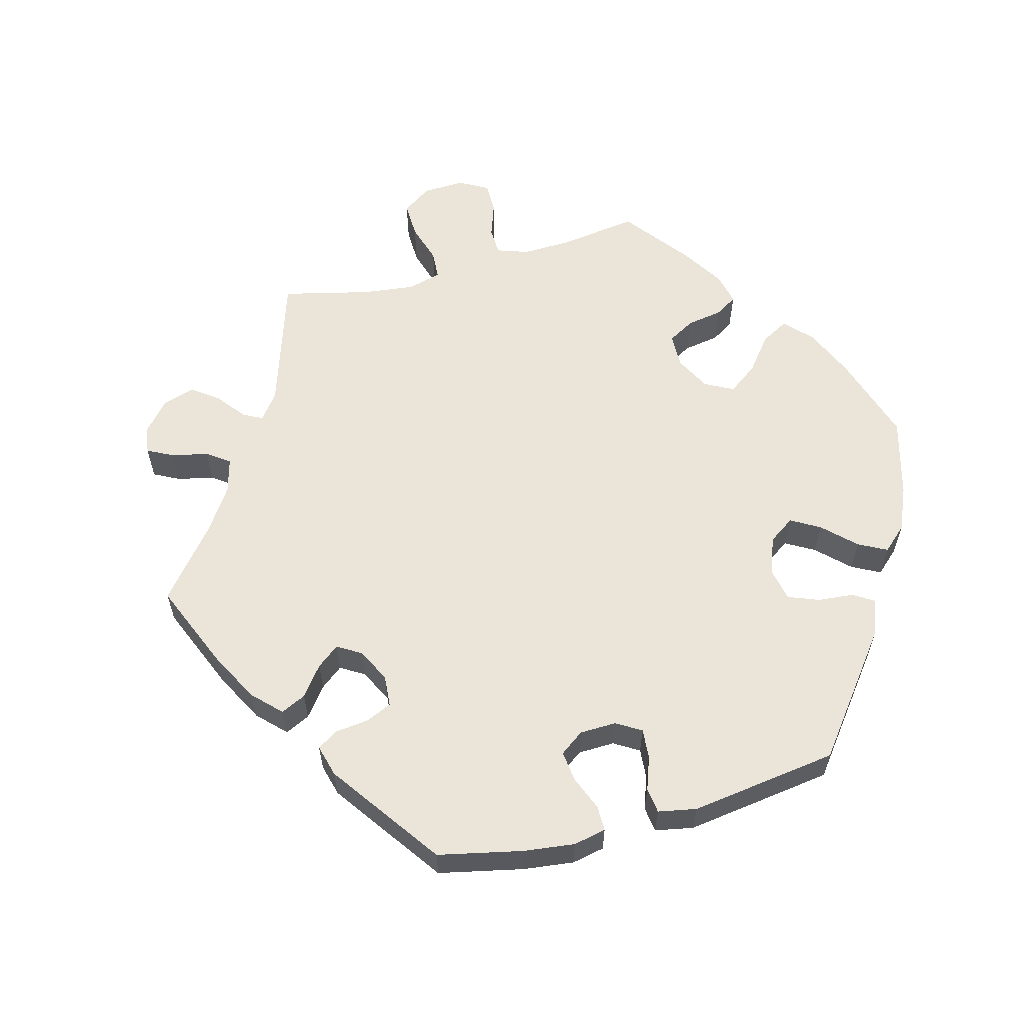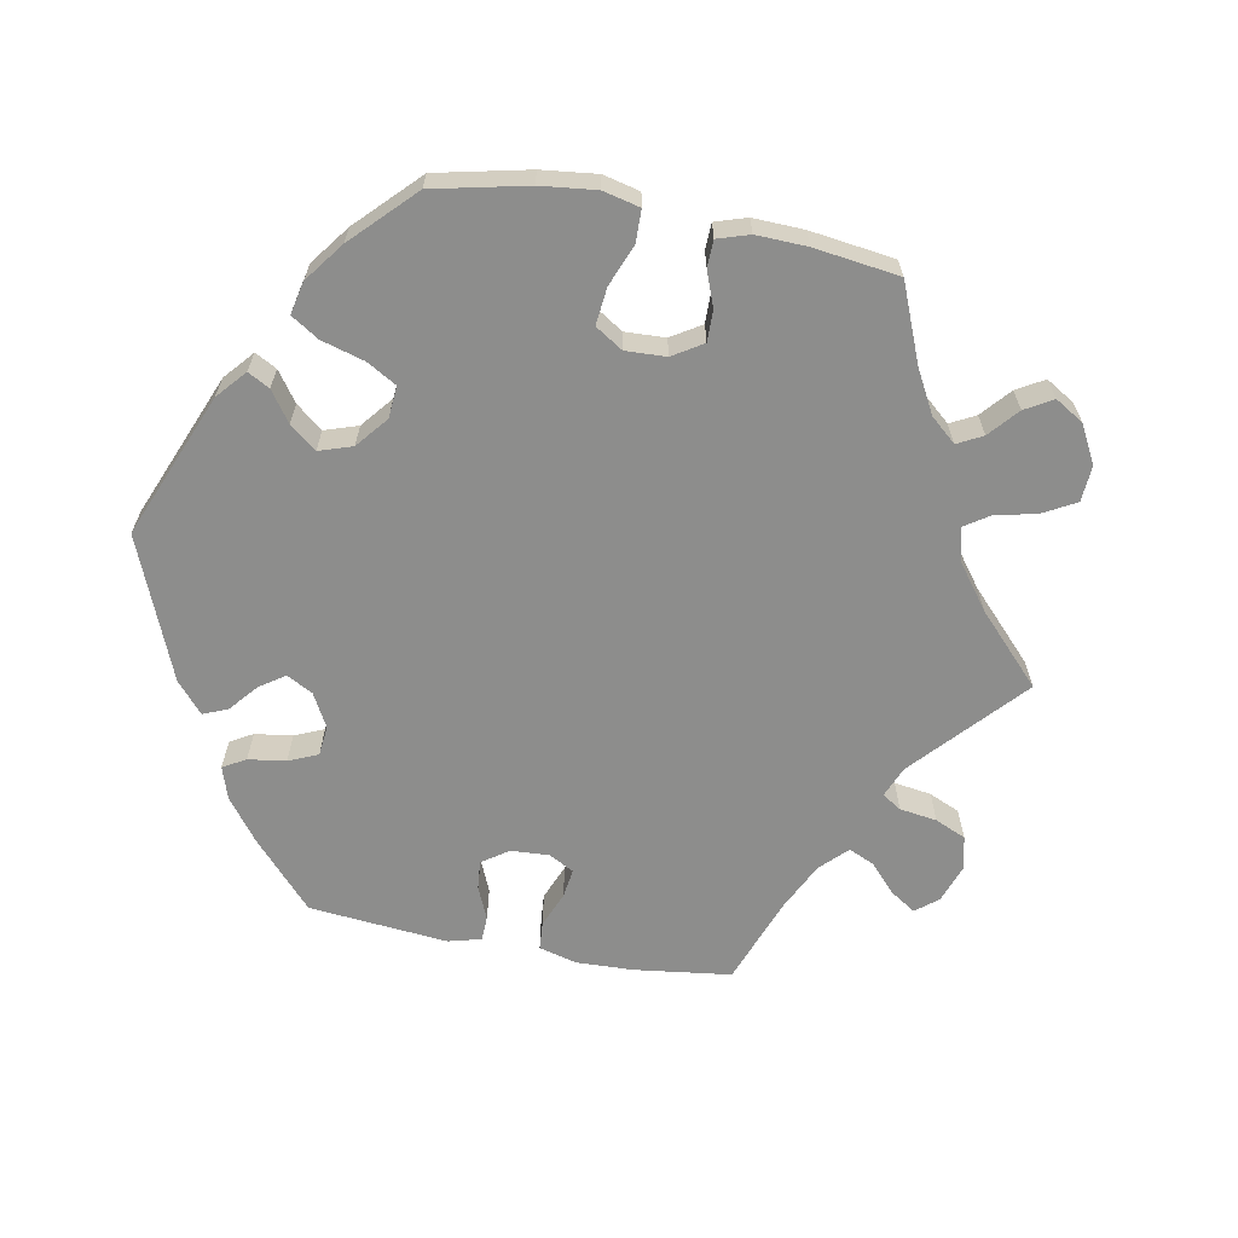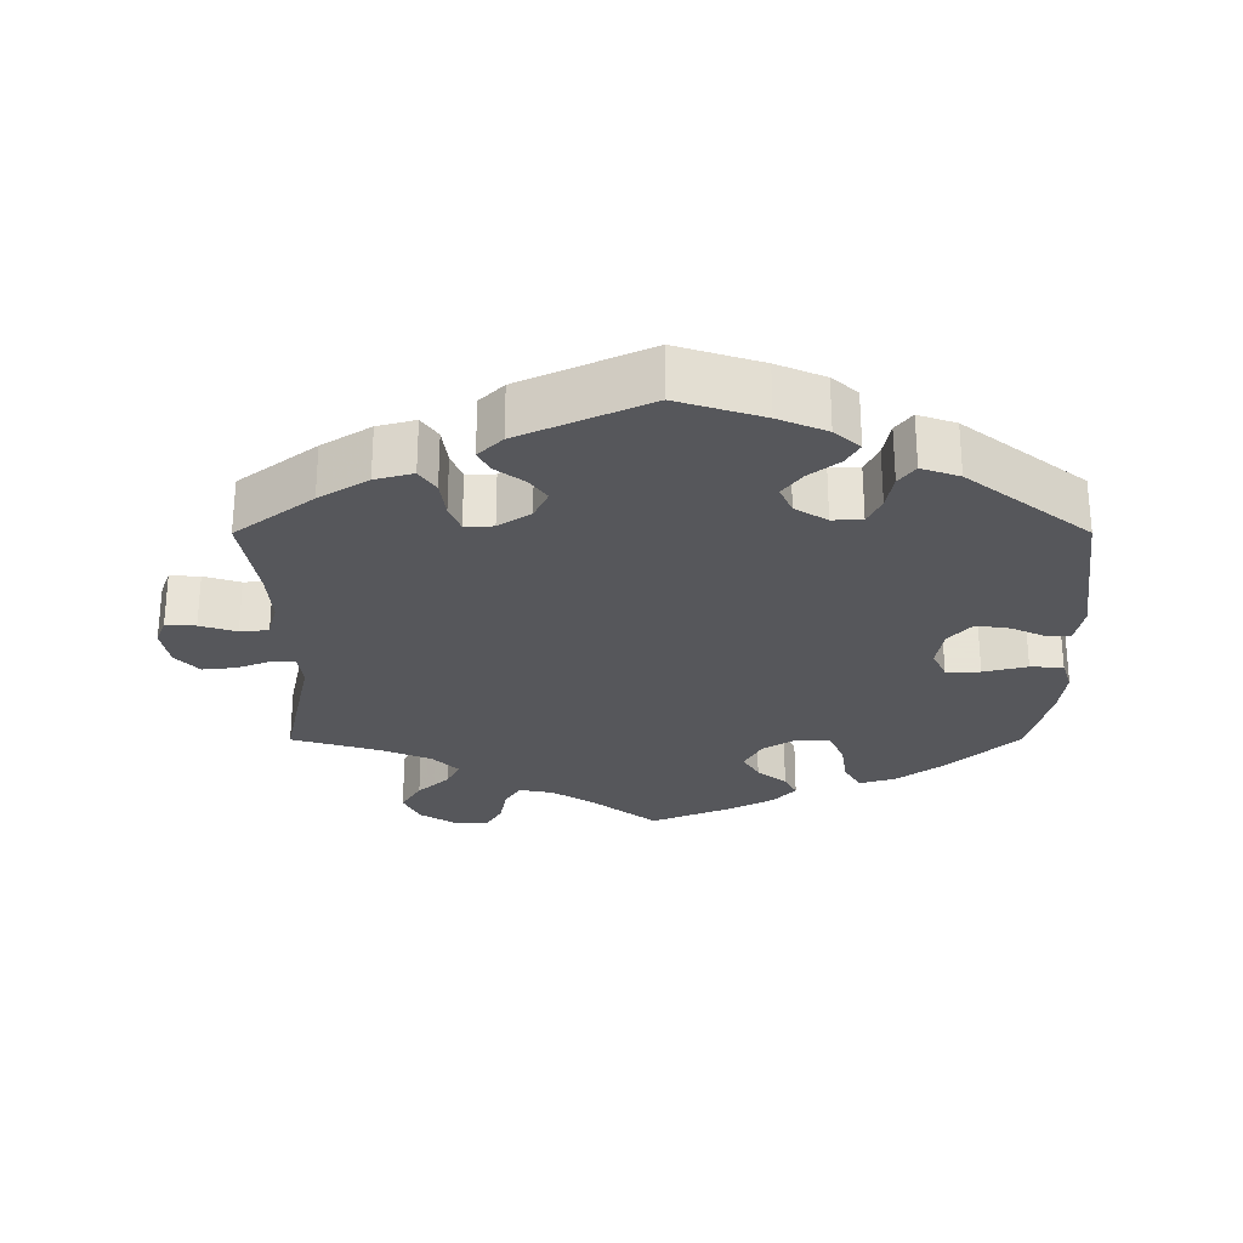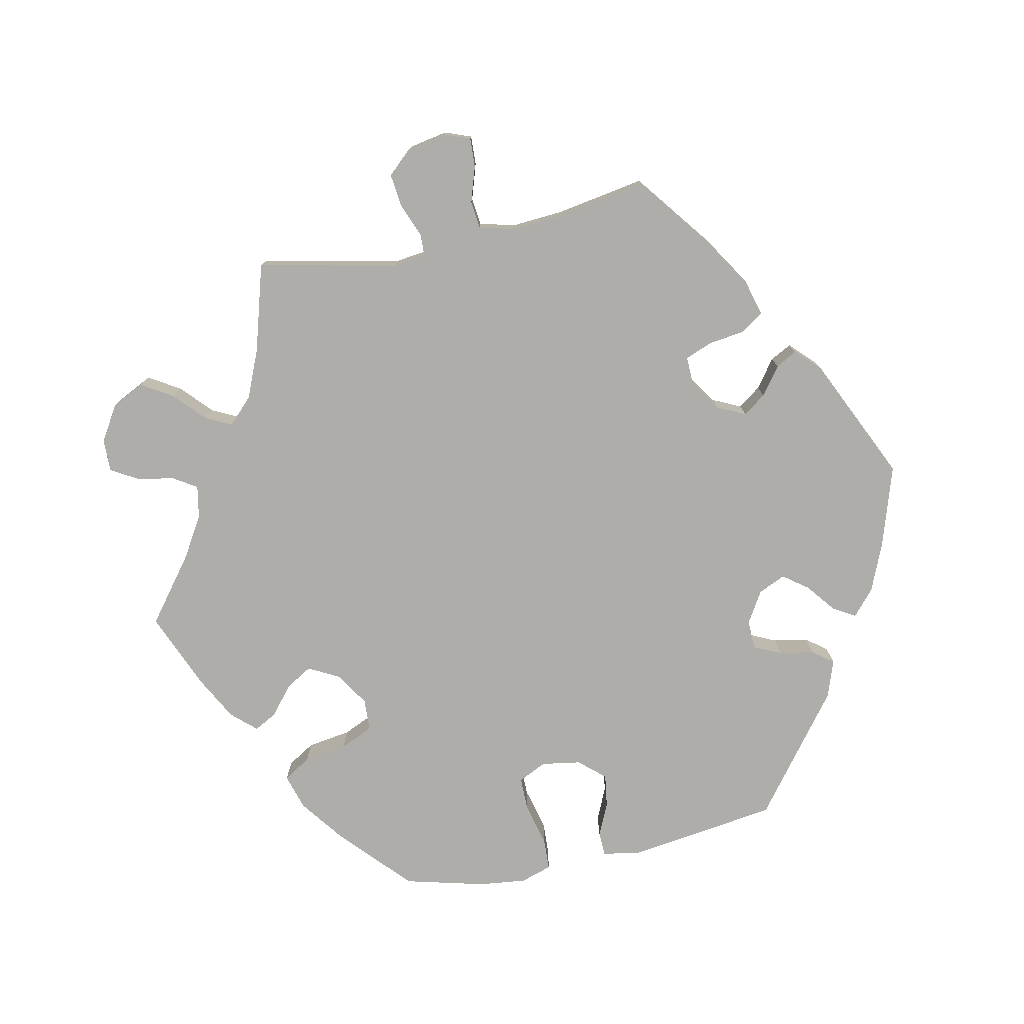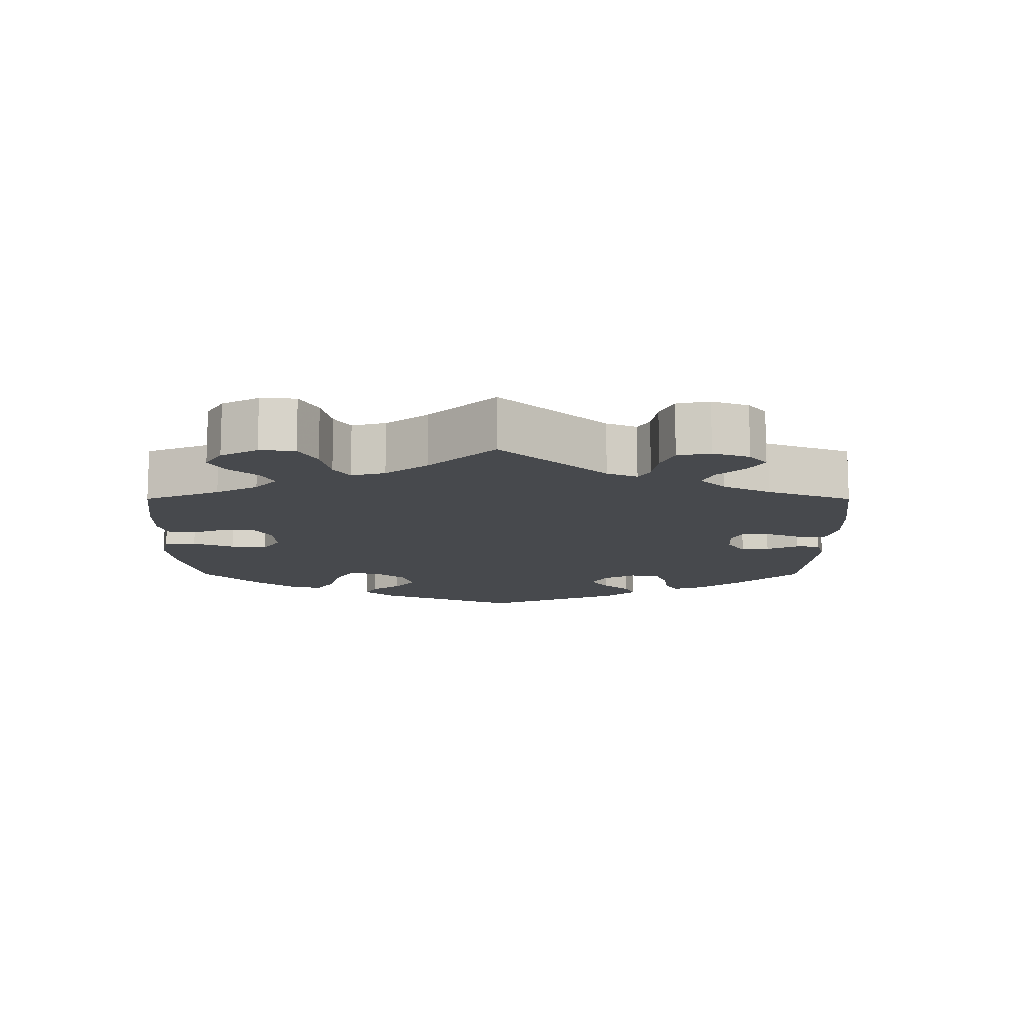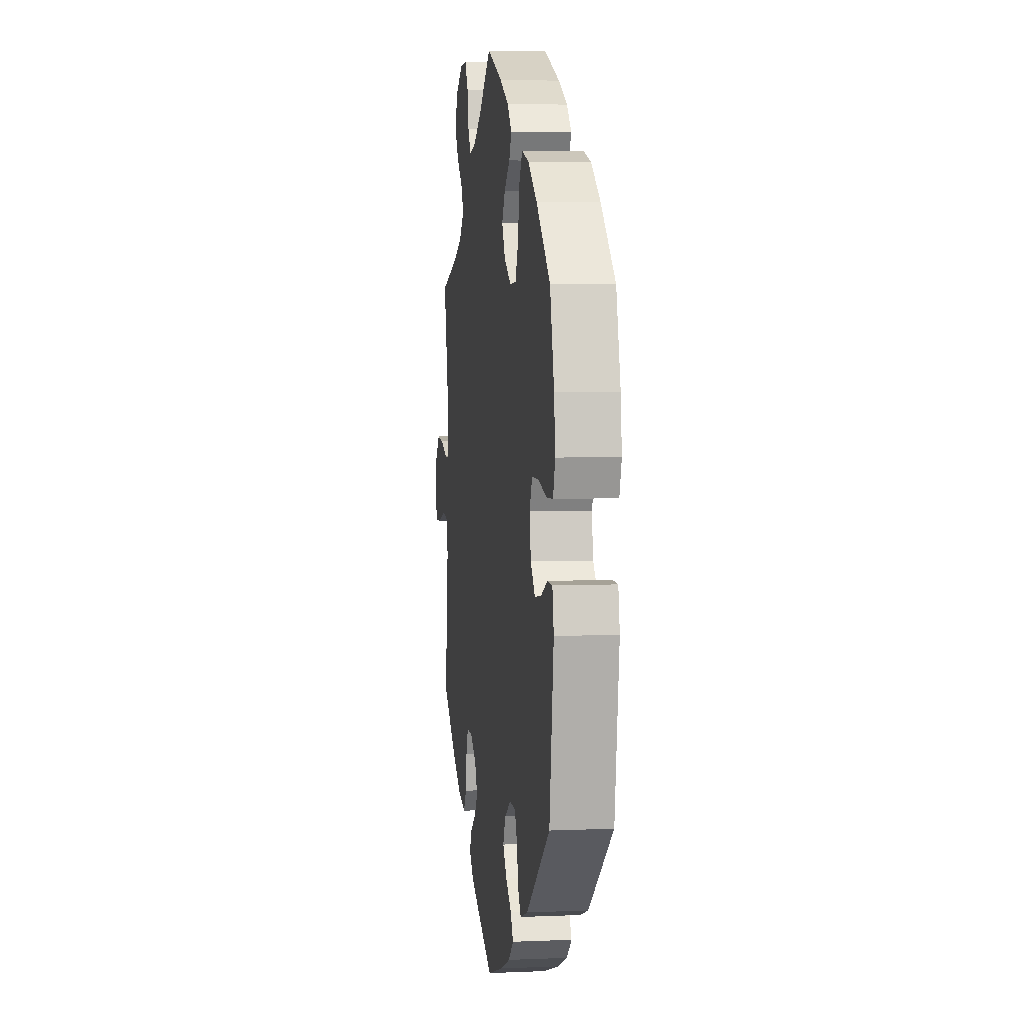
<metadata>
{"format":"obj","ext":"obj","renderer":"f3d","projection":"perspective","resolution":1024,"background":"white","views":[{"elev":59.3,"azim":-165.1,"up":"+Y"},{"elev":-64.5,"azim":-40.7,"up":"+Y"},{"elev":-27.2,"azim":-180.0,"up":"+Y"},{"elev":-77.4,"azim":102.0,"up":"+Y"},{"elev":-12.4,"azim":59.9,"up":"+Y"},{"elev":4.8,"azim":-97.8,"up":"+Z"}]}
</metadata>
<code>
v -0.529 0.07 -0.077
v -0.519 0.07 -0.025
v -0.485 0.07 -0.024
v -0.439 0.07 -0.045
v -0.393 0.07 -0.052
v -0.361 0.07 -0.016
v -0.352 0.07 0.039
v -0.371 0.07 0.079
v -0.418 0.07 0.079
v -0.478 0.07 0.064
v -0.523 0.07 0.066
v -0.537 0.07 0.11
v -0.529 0.07 0.177
v -0.5 0.07 0.289
v -0.403 0.07 0.378
v -0.341 0.07 0.424
v -0.291 0.07 0.439
v -0.268 0.07 0.401
v -0.259 0.07 0.34
v -0.238 0.07 0.293
v -0.193 0.07 0.291
v -0.146 0.07 0.321
v -0.123 0.07 0.364
v -0.145 0.07 0.401
v -0.185 0.07 0.434
v -0.202 0.07 0.466
v -0.171 0.07 0.5
v -0.109 0.07 0.533
v 0 0.07 0.578
v 0.09 0.07 0.508
v 0.147 0.07 0.473
v 0.193 0.07 0.464
v 0.214 0.07 0.497
v 0.224 0.07 0.549
v 0.246 0.07 0.587
v 0.292 0.07 0.586
v 0.342 0.07 0.555
v 0.364 0.07 0.51
v 0.337 0.07 0.466
v 0.294 0.07 0.426
v 0.276 0.07 0.39
v 0.311 0.07 0.355
v 0.379 0.07 0.326
v 0.501 0.07 0.29
v 0.459 0.07 0.095
v 0.465 0.07 0.049
v 0.496 0.07 0.048
v 0.544 0.07 0.067
v 0.59 0.07 0.072
v 0.622 0.07 0.037
v 0.632 0.07 -0.017
v 0.618 0.07 -0.054
v 0.577 0.07 -0.052
v 0.527 0.07 -0.036
v 0.488 0.07 -0.04
v 0.475 0.07 -0.089
v 0.48 0.07 -0.163
v 0.501 0.07 -0.288
v 0.395 0.07 -0.369
v 0.328 0.07 -0.411
v 0.276 0.07 -0.425
v 0.254 0.07 -0.393
v 0.247 0.07 -0.341
v 0.232 0.07 -0.304
v 0.193 0.07 -0.305
v 0.149 0.07 -0.334
v 0.13 0.07 -0.374
v 0.153 0.07 -0.406
v 0.192 0.07 -0.435
v 0.208 0.07 -0.465
v 0.175 0.07 -0.498
v 0.001 0.07 -0.578
v -0.115 0.07 -0.541
v -0.181 0.07 -0.513
v -0.216 0.07 -0.482
v -0.198 0.07 -0.451
v -0.157 0.07 -0.419
v -0.131 0.07 -0.384
v -0.148 0.07 -0.346
v -0.192 0.07 -0.319
v -0.233 0.07 -0.32
v -0.251 0.07 -0.358
v -0.26 0.07 -0.407
v -0.282 0.07 -0.436
v -0.334 0.07 -0.418
v -0.5 0.07 -0.289
v -0.529 0 -0.077
v -0.519 0 -0.025
v -0.485 0 -0.024
v -0.439 0 -0.045
v -0.393 0 -0.052
v -0.361 0 -0.016
v -0.352 0 0.039
v -0.371 0 0.079
v -0.418 0 0.079
v -0.478 0 0.064
v -0.523 0 0.066
v -0.537 0 0.11
v -0.529 0 0.177
v -0.5 0 0.289
v -0.403 0 0.378
v -0.341 0 0.424
v -0.291 0 0.439
v -0.268 0 0.401
v -0.259 0 0.34
v -0.238 0 0.293
v -0.193 0 0.291
v -0.146 0 0.321
v -0.123 0 0.364
v -0.145 0 0.401
v -0.185 0 0.434
v -0.202 0 0.466
v -0.171 0 0.5
v -0.109 0 0.533
v 0 0 0.578
v 0.09 0 0.508
v 0.147 0 0.473
v 0.193 0 0.464
v 0.214 0 0.497
v 0.224 0 0.549
v 0.246 0 0.587
v 0.292 0 0.586
v 0.342 0 0.555
v 0.364 0 0.51
v 0.337 0 0.466
v 0.294 0 0.426
v 0.276 0 0.39
v 0.311 0 0.355
v 0.379 0 0.326
v 0.501 0 0.29
v 0.459 0 0.095
v 0.465 0 0.049
v 0.496 0 0.048
v 0.544 0 0.067
v 0.59 0 0.072
v 0.622 0 0.037
v 0.632 0 -0.017
v 0.618 0 -0.054
v 0.577 0 -0.052
v 0.527 0 -0.036
v 0.488 0 -0.04
v 0.475 0 -0.089
v 0.48 0 -0.163
v 0.501 0 -0.288
v 0.395 0 -0.369
v 0.328 0 -0.411
v 0.276 0 -0.425
v 0.254 0 -0.393
v 0.247 0 -0.341
v 0.232 0 -0.304
v 0.193 0 -0.305
v 0.149 0 -0.334
v 0.13 0 -0.374
v 0.153 0 -0.406
v 0.192 0 -0.435
v 0.208 0 -0.465
v 0.175 0 -0.498
v 0.001 0 -0.578
v -0.115 0 -0.541
v -0.181 0 -0.513
v -0.216 0 -0.482
v -0.198 0 -0.451
v -0.157 0 -0.419
v -0.131 0 -0.384
v -0.148 0 -0.346
v -0.192 0 -0.319
v -0.233 0 -0.32
v -0.251 0 -0.358
v -0.26 0 -0.407
v -0.282 0 -0.436
v -0.334 0 -0.418
v -0.5 0 -0.289
f 82 83 84 85
f 81 82 85 86
f 80 81 86 1
f 74 75 76 77
f 74 77 78
f 73 74 78
f 72 73 78
f 71 72 78 79
f 68 69 70 71
f 67 68 71 79
f 60 61 62 63
f 60 63 64
f 57 58 59 60
f 56 57 60 64
f 55 56 64 65
f 51 52 53 54
f 51 54 55
f 50 51 55
f 47 48 49 50
f 46 47 50 55
f 43 44 45
f 42 43 45 46
f 41 42 46 55
f 37 38 39 40
f 37 40 41
f 36 37 41
f 33 34 35 36
f 32 33 36 41
f 31 32 41 55
f 27 28 29 30
f 24 25 26 27
f 23 24 27 30
f 22 23 30 31
f 16 17 18 19
f 16 19 20
f 15 16 20
f 14 15 20
f 13 14 20 21
f 9 10 11 12
f 8 9 12 13
f 1 2 3 4
f 1 4 5
f 80 1 5
f 66 67 79 80
f 66 80 5 6
f 65 66 6 7
f 55 65 7 8
f 21 22 31 55
f 8 13 21 55
f 171 170 169 168
f 172 171 168 167
f 87 172 167 166
f 163 162 161 160
f 164 163 160
f 164 160 159
f 164 159 158
f 165 164 158 157
f 157 156 155 154
f 165 157 154 153
f 149 148 147 146
f 150 149 146
f 146 145 144 143
f 150 146 143 142
f 151 150 142 141
f 140 139 138 137
f 141 140 137
f 141 137 136
f 136 135 134 133
f 141 136 133 132
f 131 130 129
f 132 131 129 128
f 141 132 128 127
f 126 125 124 123
f 127 126 123
f 127 123 122
f 122 121 120 119
f 127 122 119 118
f 141 127 118 117
f 116 115 114 113
f 113 112 111 110
f 116 113 110 109
f 117 116 109 108
f 105 104 103 102
f 106 105 102
f 106 102 101
f 106 101 100
f 107 106 100 99
f 98 97 96 95
f 99 98 95 94
f 90 89 88 87
f 91 90 87
f 91 87 166
f 166 165 153 152
f 92 91 166 152
f 93 92 152 151
f 94 93 151 141
f 141 117 108 107
f 141 107 99 94
f 1 87 88 2
f 2 88 89 3
f 3 89 90 4
f 4 90 91 5
f 5 91 92 6
f 6 92 93 7
f 7 93 94 8
f 8 94 95 9
f 9 95 96 10
f 10 96 97 11
f 11 97 98 12
f 12 98 99 13
f 13 99 100 14
f 14 100 101 15
f 15 101 102 16
f 16 102 103 17
f 17 103 104 18
f 18 104 105 19
f 19 105 106 20
f 20 106 107 21
f 21 107 108 22
f 22 108 109 23
f 23 109 110 24
f 24 110 111 25
f 25 111 112 26
f 26 112 113 27
f 27 113 114 28
f 28 114 115 29
f 29 115 116 30
f 30 116 117 31
f 31 117 118 32
f 32 118 119 33
f 33 119 120 34
f 34 120 121 35
f 35 121 122 36
f 36 122 123 37
f 37 123 124 38
f 38 124 125 39
f 39 125 126 40
f 40 126 127 41
f 41 127 128 42
f 42 128 129 43
f 43 129 130 44
f 44 130 131 45
f 45 131 132 46
f 46 132 133 47
f 47 133 134 48
f 48 134 135 49
f 49 135 136 50
f 50 136 137 51
f 51 137 138 52
f 52 138 139 53
f 53 139 140 54
f 54 140 141 55
f 55 141 142 56
f 56 142 143 57
f 57 143 144 58
f 58 144 145 59
f 59 145 146 60
f 60 146 147 61
f 61 147 148 62
f 62 148 149 63
f 63 149 150 64
f 64 150 151 65
f 65 151 152 66
f 66 152 153 67
f 67 153 154 68
f 68 154 155 69
f 69 155 156 70
f 70 156 157 71
f 71 157 158 72
f 72 158 159 73
f 73 159 160 74
f 74 160 161 75
f 75 161 162 76
f 76 162 163 77
f 77 163 164 78
f 78 164 165 79
f 79 165 166 80
f 80 166 167 81
f 81 167 168 82
f 82 168 169 83
f 83 169 170 84
f 84 170 171 85
f 85 171 172 86
f 86 172 87 1

</code>
